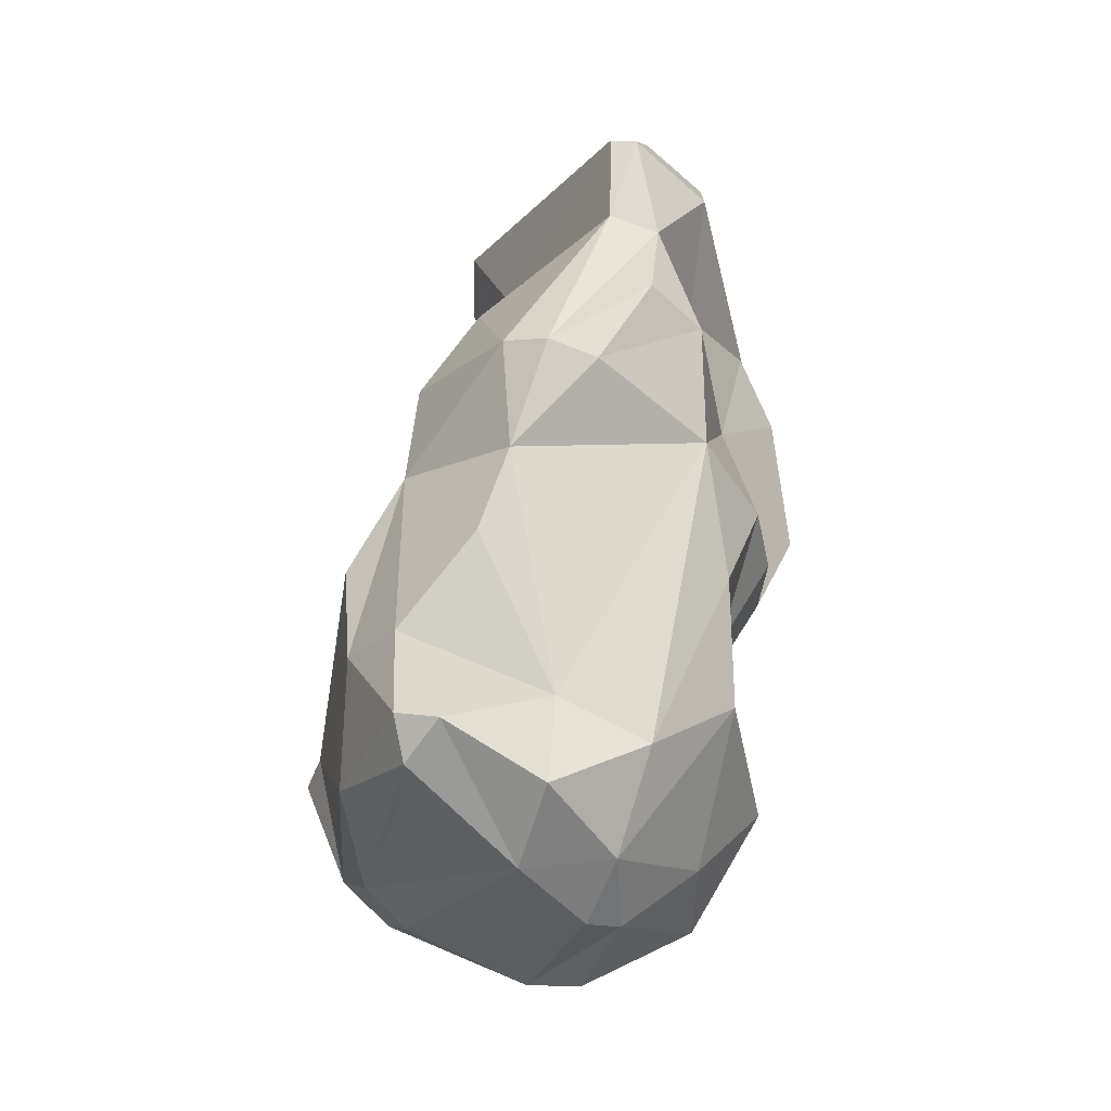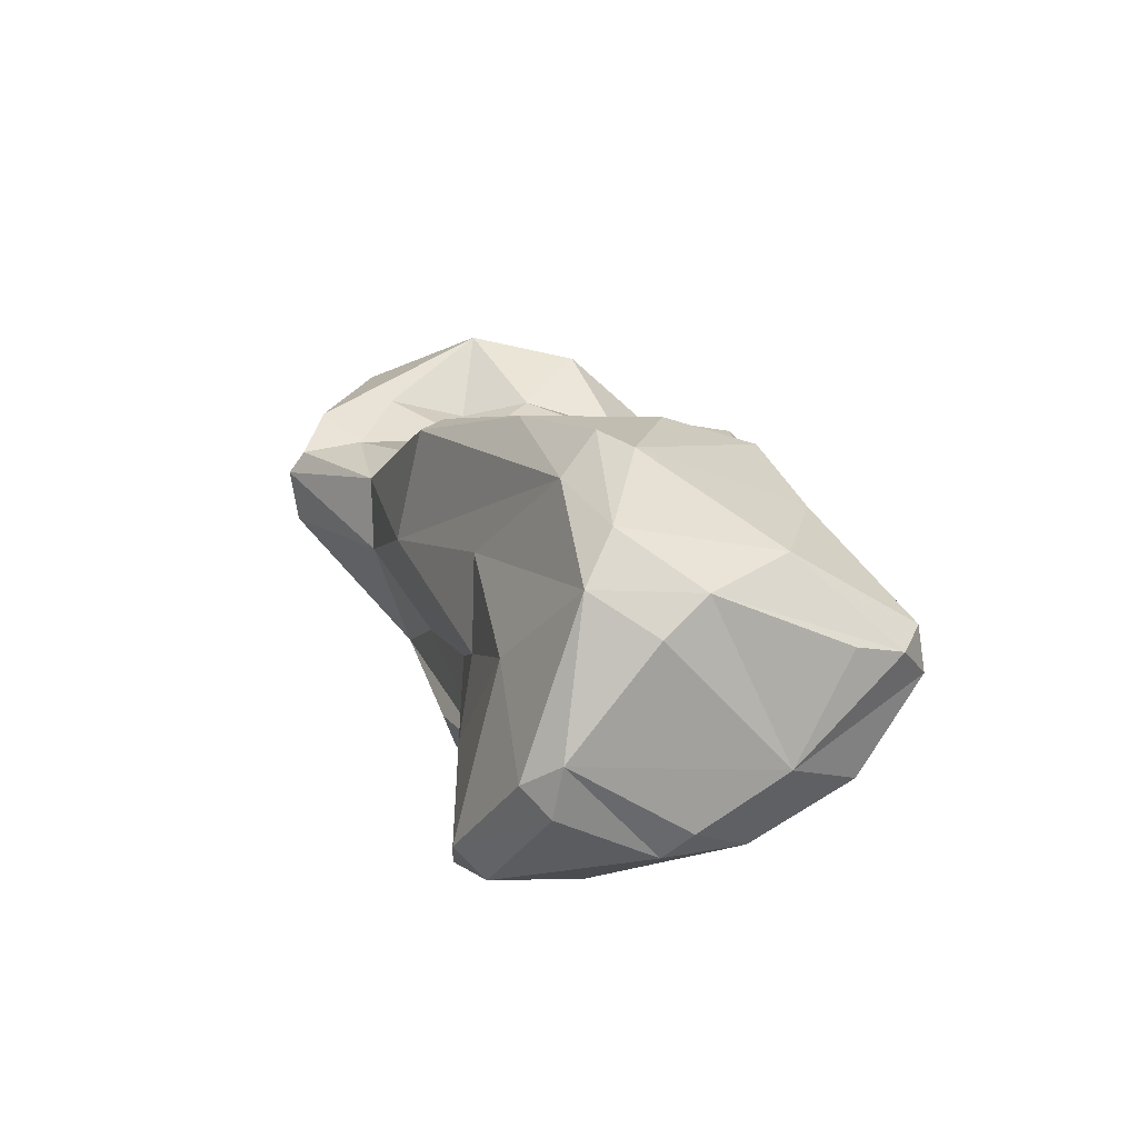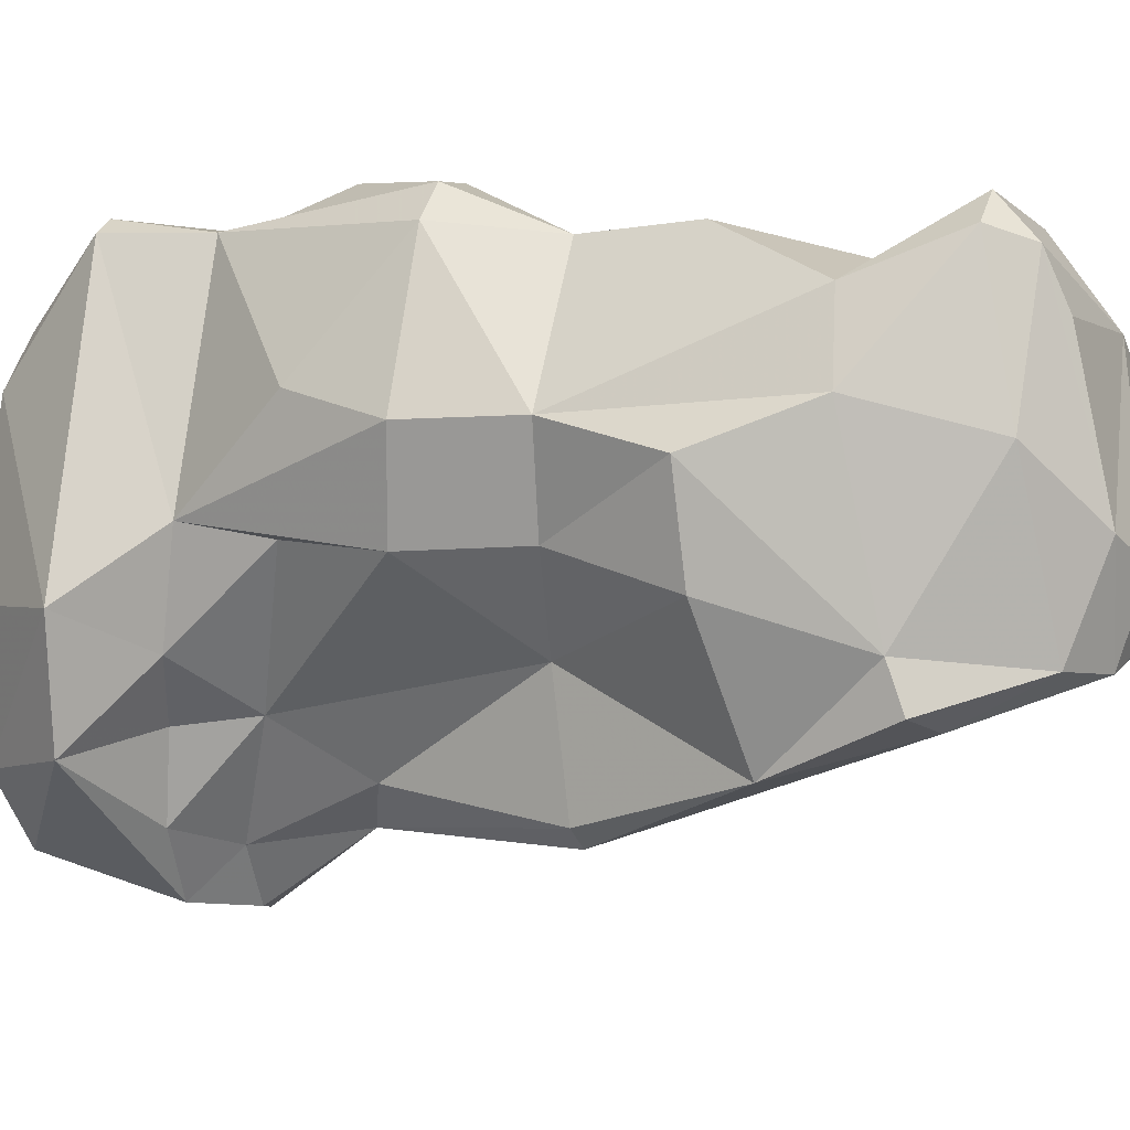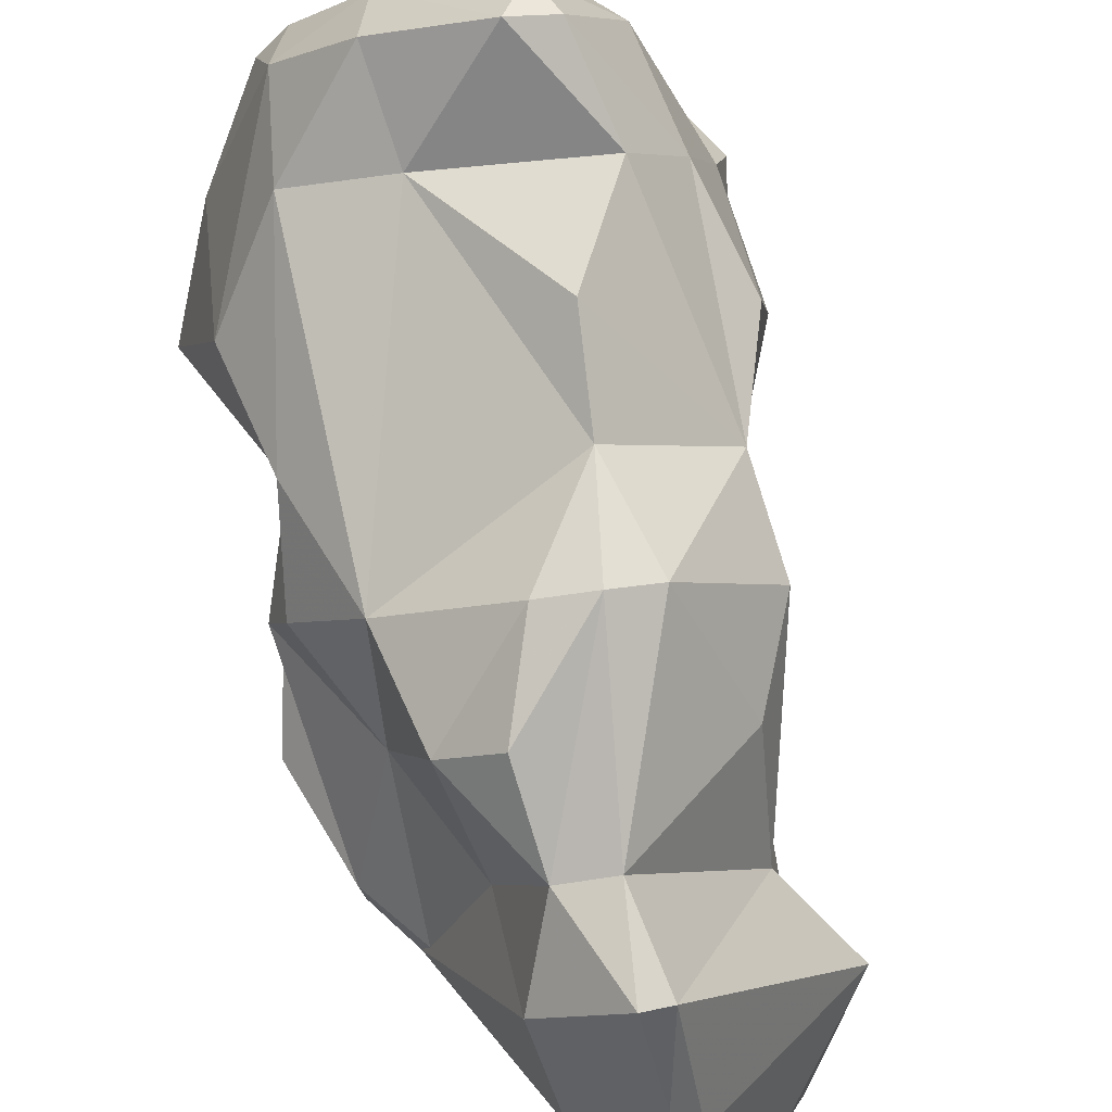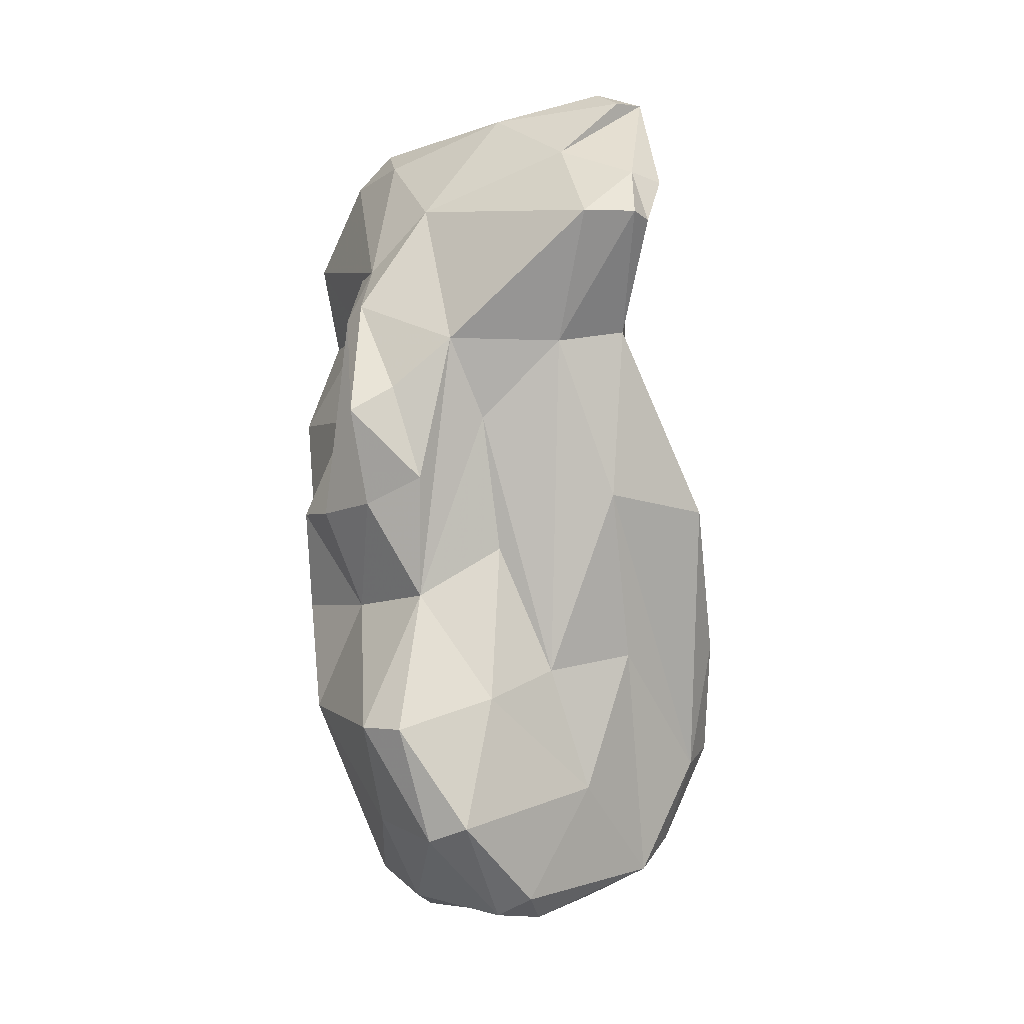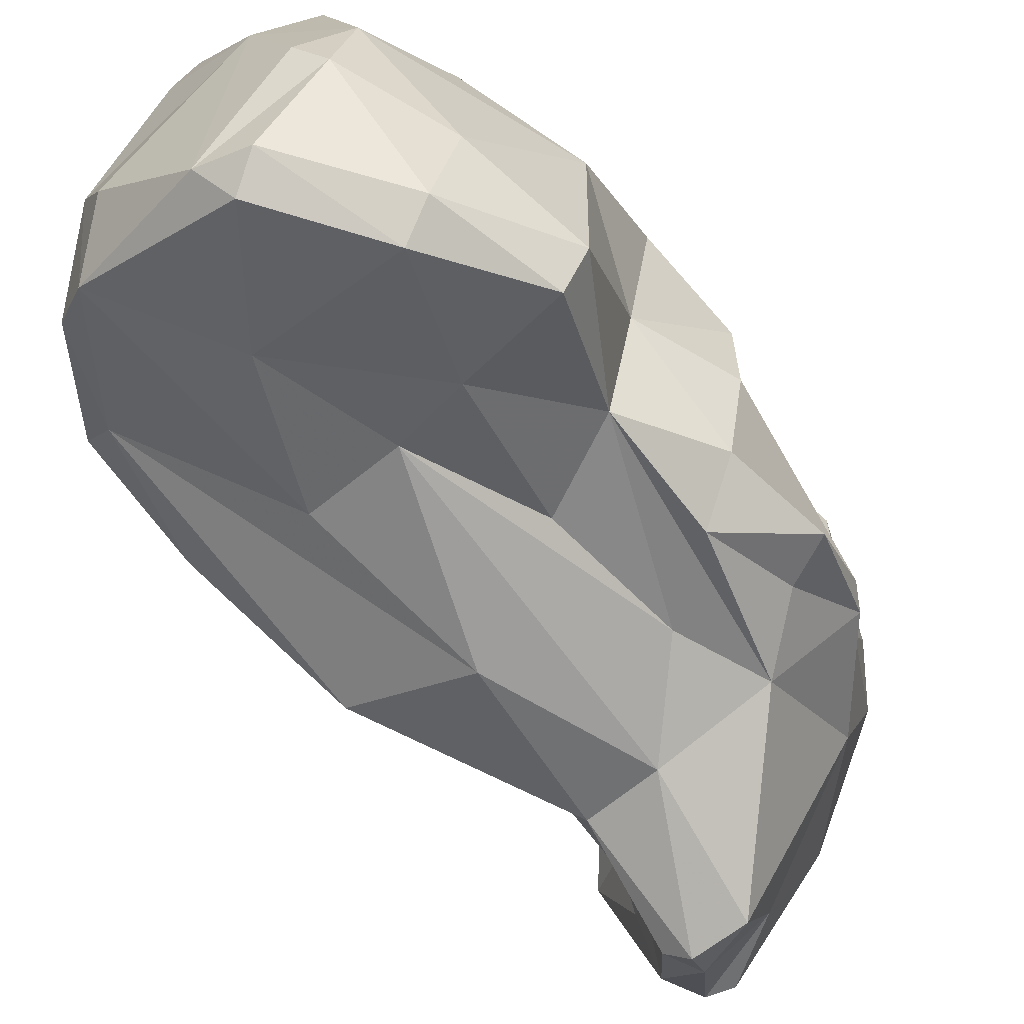
<metadata>
{"format":"obj","ext":"obj","renderer":"f3d","projection":"perspective","resolution":1024,"background":"white","views":[{"elev":-25.3,"azim":-177.6,"up":"+Z"},{"elev":-64.9,"azim":80.8,"up":"+Z"},{"elev":19.0,"azim":94.2,"up":"+Y"},{"elev":77.6,"azim":-23.2,"up":"+Y"},{"elev":-17.7,"azim":-32.0,"up":"+Z"},{"elev":-40.1,"azim":-153.2,"up":"+Y"}]}
</metadata>
<code>
v 170.8 274.1 103.8
v 172.1 278.8 100.6
v 172.9 277.2 111.7
v 171.5 276 108.9
v 172.5 273.3 105
v 171.6 274.8 109.2
v 174.5 277.3 118
v 174 273.3 113.9
v 172.5 275.5 100.2
v 173.8 273.2 101
v 172.7 282 101.5
v 172.6 275.7 111.5
v 174.2 271.3 107
v 174.8 285.5 103
v 174.5 284.7 115.3
v 172.8 276.1 90.26
v 174.3 279.3 96.71
v 174 280.7 106
v 174.9 286.6 107.7
v 177.3 272.3 119
v 173.6 274.2 89.9
v 175.3 279.2 119.6
v 174 283.8 97.68
v 175.3 281.8 111.1
v 175.8 275.3 85.46
v 174.6 280.9 118.4
v 175 275.1 96.26
v 177.4 265.3 111.6
v 178.2 268.4 116
v 173.9 282.6 92.6
v 175.5 279.1 86.94
v 176.9 281.9 120.3
v 176.8 273.9 85.88
v 180.9 275.6 120.9
v 176.4 272.1 104
v 177.4 287.4 116.6
v 176.6 286.8 112.4
v 177.4 283.6 119.3
v 176.9 288.6 108.7
v 178.5 269.1 107.1
v 177.9 273.7 91.66
v 178.2 273.6 98.53
v 178.6 281.3 84.06
v 180.1 265.6 114.2
v 180.8 269.1 119.9
v 177.3 285.8 89.94
v 180.9 287.1 91.44
v 183.5 274.6 88.42
v 178.2 281.9 120.2
v 178.6 287.2 116.8
v 180.8 267.5 118.8
v 179.5 264.6 111.8
v 180.3 277.1 82.81
v 178.7 284.6 85.75
v 181 273.7 93.33
v 182 270.1 100.8
v 180.6 265.2 111.9
v 179.9 282.4 83.87
v 181.1 288.4 87.49
v 182.1 267.6 119
v 181.1 289.6 105.7
v 185.2 277.1 117.5
v 181.2 275.8 83.41
v 181.7 265.7 114.2
v 179.1 289.1 105
v 181.5 268.5 107.9
v 181.4 267.7 112.2
v 178.6 287.3 112.9
v 183 288.8 106.1
v 182.7 272.8 111.2
v 182.3 270.4 120.3
v 183.1 270.7 107.6
v 182.5 277.2 82.88
v 182.4 285.6 85.14
v 182.8 268.8 114.5
v 184.3 284 110.2
v 186.7 287.2 87.06
v 184.4 279.2 110.4
v 185.5 272.2 117.3
v 182.7 288.4 101.5
v 183.4 279.4 113.8
v 182.6 272.2 114.3
v 183.8 275.1 114.2
v 185 290.4 89.35
v 187.5 271.3 101.2
v 188.2 277 85.44
v 185.9 276 101.9
v 183.8 289.2 97.51
v 187 270.4 100.9
v 186.8 283.8 106.7
v 187.3 280.2 102.2
v 187.2 279.9 84.47
v 186.8 279.7 106.7
v 184.9 273.2 94.43
v 187.3 284.1 102.4
v 190.4 279.8 97.76
v 187 288.2 93.79
v 190.3 274.1 95.74
v 190.2 275.8 90.41
v 188.6 281.4 85.71
v 189.6 283.8 98.29
v 186.4 289.2 88
v 186.7 289.9 89.77
v 189.1 285.5 93.8
v 189.4 284.4 88.68
v 190 277.7 87.11
v 191.1 278.4 92.17
v 191.8 276.8 91.53
g foo
f 49 38 32
f 34 49 32
f 62 49 34
f 71 62 34
f 34 32 22
f 71 34 45
f 26 22 32
f 45 34 22
f 60 71 45
f 26 7 22
f 20 22 7
f 45 22 20
f 51 45 20
f 51 60 45
f 50 36 38
f 49 50 38
f 62 50 49
f 79 62 71
f 26 38 15
f 38 36 15
f 38 26 32
f 79 71 60
f 79 60 64
f 26 15 12
f 7 26 12
f 29 51 20
f 60 51 29
f 8 7 12
f 20 7 8
f 8 29 20
f 81 50 62
f 36 50 68
f 81 68 50
f 83 81 62
f 79 83 62
f 37 36 68
f 83 79 82
f 37 15 36
f 37 24 15
f 82 79 75
f 79 64 75
f 24 12 15
f 3 12 24
f 44 60 29
f 64 60 44
f 44 29 28
f 12 6 8
f 6 13 8
f 12 3 4
f 4 6 12
f 76 69 68
f 81 76 68
f 61 68 69
f 83 78 81
f 37 61 39
f 61 37 68
f 78 83 70
f 39 19 37
f 83 82 70
f 24 37 19
f 70 82 75
f 75 67 70
f 75 64 67
f 67 64 57
f 19 18 24
f 24 18 3
f 64 44 57
f 57 44 52
f 8 28 29
f 52 44 28
f 18 4 3
f 13 28 8
f 13 6 5
f 4 1 6
f 1 5 6
f 69 76 90
f 81 90 76
f 90 81 93
f 78 93 81
f 61 65 39
f 78 70 93
f 65 19 39
f 65 14 19
f 72 87 70
f 70 67 72
f 72 67 66
f 57 66 67
f 18 19 14
f 18 14 11
f 66 52 40
f 52 66 57
f 28 40 52
f 40 13 35
f 28 13 40
f 2 18 11
f 2 4 18
f 10 13 5
f 2 9 4
f 9 1 4
f 5 1 10
f 1 9 10
f 93 95 90
f 61 69 80
f 95 69 90
f 95 80 69
f 91 95 93
f 65 61 80
f 87 91 93
f 87 93 70
f 14 65 80
f 87 72 85
f 66 85 72
f 89 85 66
f 89 66 56
f 14 23 11
f 40 56 66
f 35 55 40
f 55 56 40
f 55 35 42
f 23 17 11
f 27 42 35
f 27 35 13
f 2 11 17
f 10 27 13
f 17 9 2
f 17 27 9
f 27 10 9
f 95 88 80
f 101 95 91
f 101 91 96
f 96 91 87
f 98 96 87
f 98 87 85
f 80 88 47
f 99 98 89
f 89 98 85
f 80 47 14
f 99 56 94
f 89 56 99
f 23 14 46
f 14 47 46
f 55 94 56
f 30 23 46
f 27 41 42
f 55 42 41
f 17 23 30
f 41 27 21
f 30 16 17
f 27 17 16
f 21 27 16
f 97 88 95
f 104 97 95
f 101 104 95
f 107 104 101
f 96 107 101
f 47 88 97
f 107 96 98
f 98 108 107
f 99 108 98
f 99 94 86
f 55 48 94
f 41 48 55
f 16 30 31
f 31 25 16
f 41 33 48
f 25 21 16
f 25 33 21
f 41 21 33
f 97 104 103
f 84 97 103
f 105 103 104
f 104 107 105
f 84 47 97
f 105 107 106
f 108 106 107
f 84 59 47
f 99 106 108
f 99 86 106
f 47 59 46
f 54 46 59
f 94 48 86
f 86 48 63
f 54 30 46
f 30 54 31
f 54 43 31
f 63 33 53
f 63 48 33
f 25 31 43
f 25 43 53
f 33 25 53
f 84 103 102
f 102 103 105
f 100 77 102
f 100 102 105
f 105 106 100
f 77 74 102
f 74 84 102
f 59 84 74
f 74 77 100
f 74 100 92
f 86 92 100
f 86 100 106
f 58 54 74
f 54 59 74
f 73 74 92
f 73 92 86
f 58 74 73
f 86 63 73
f 43 54 58
f 53 43 73
f 43 58 73
f 63 53 73
g

</code>
